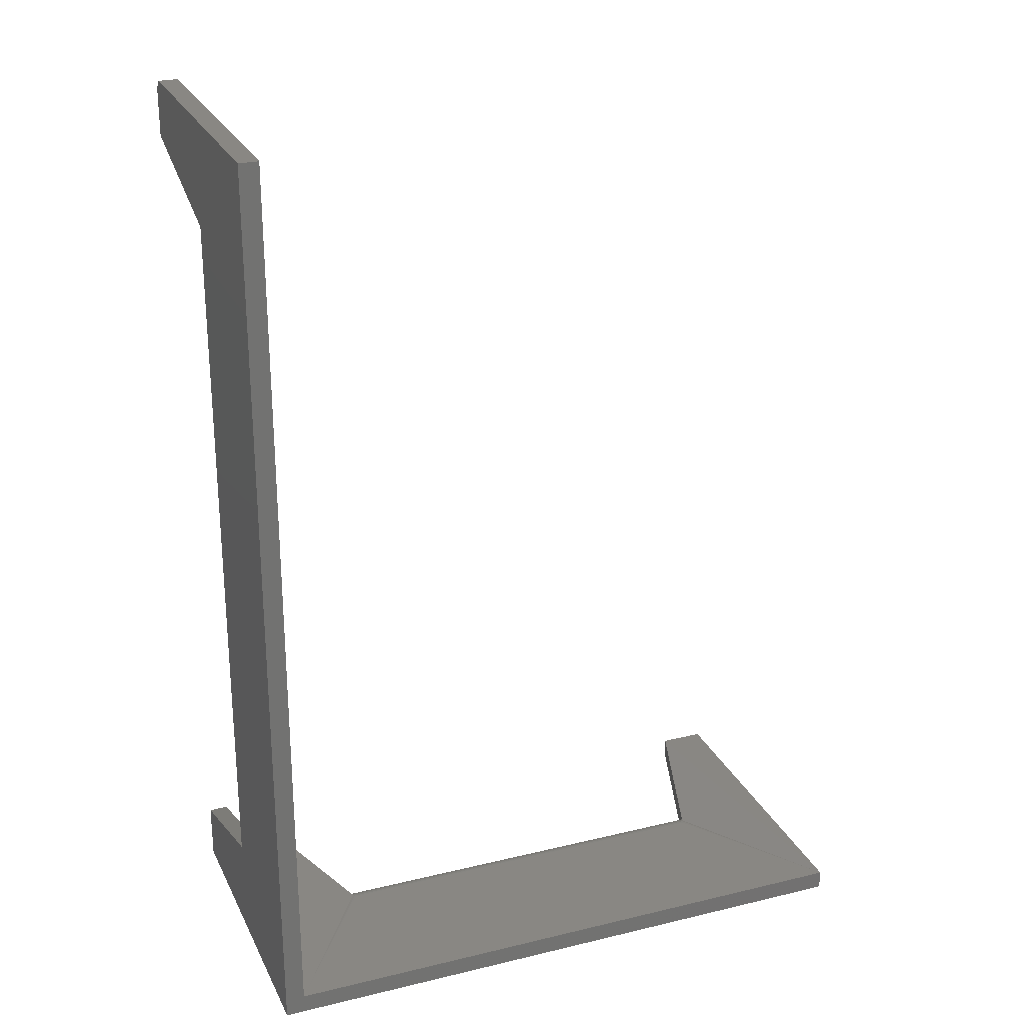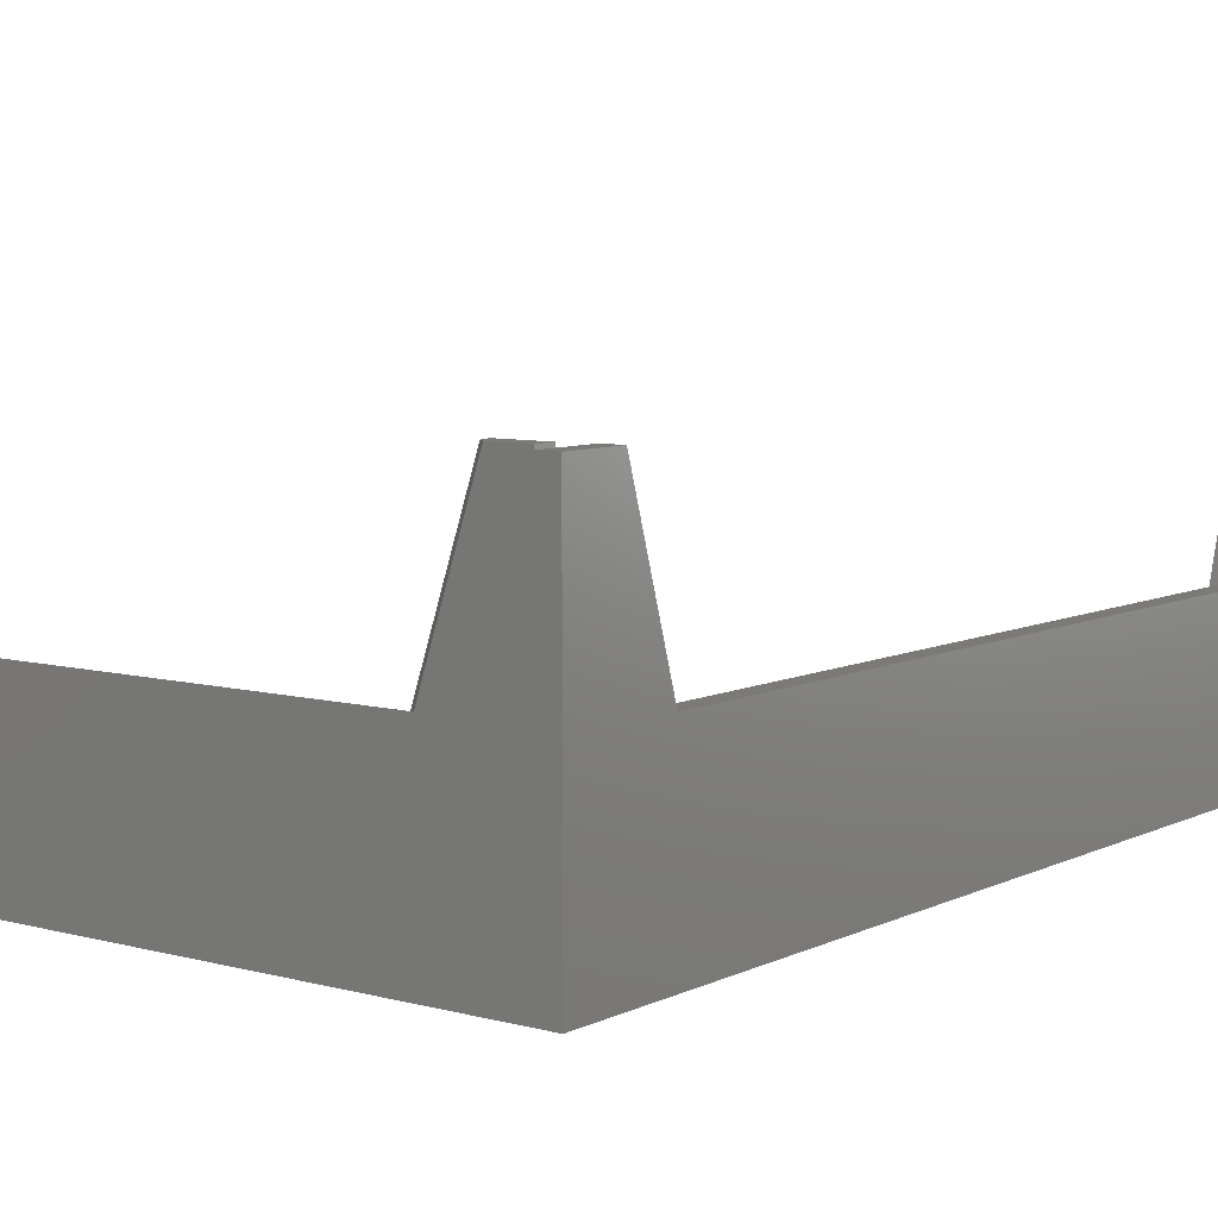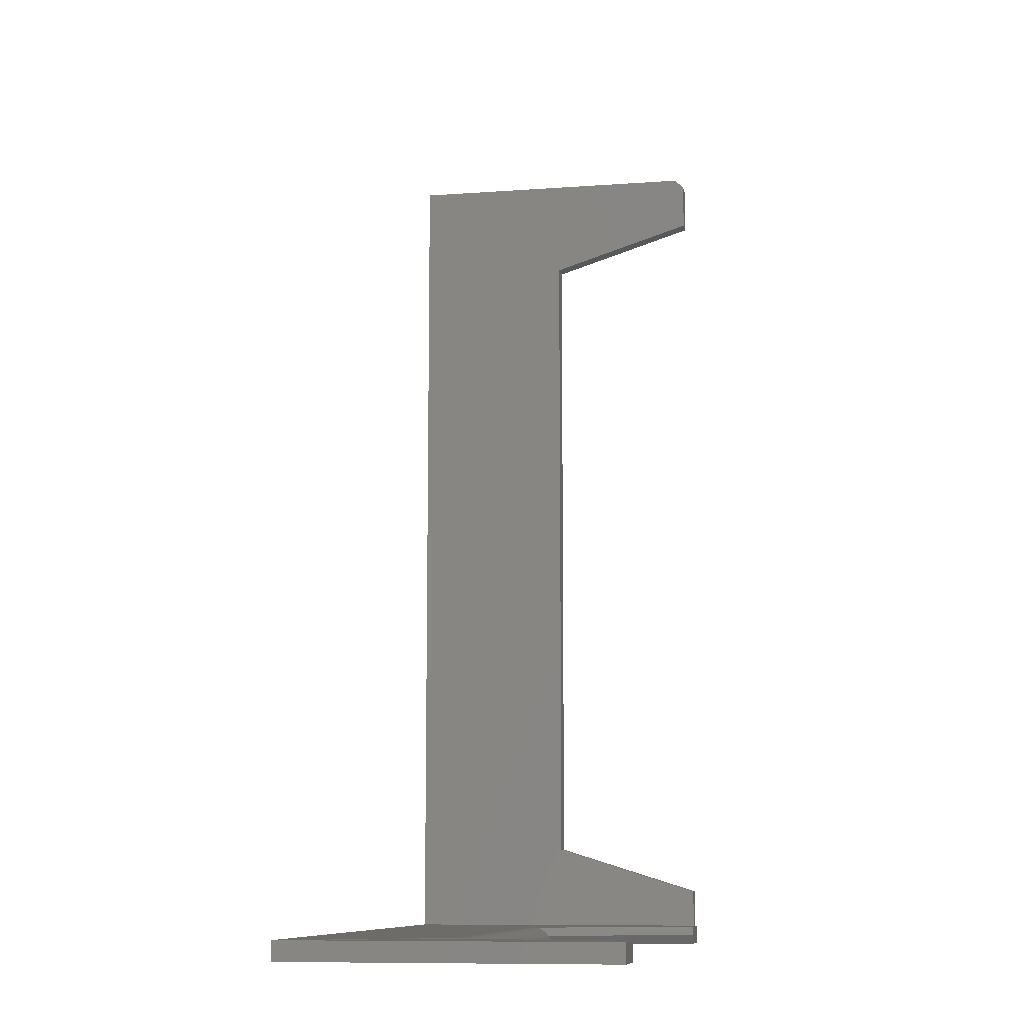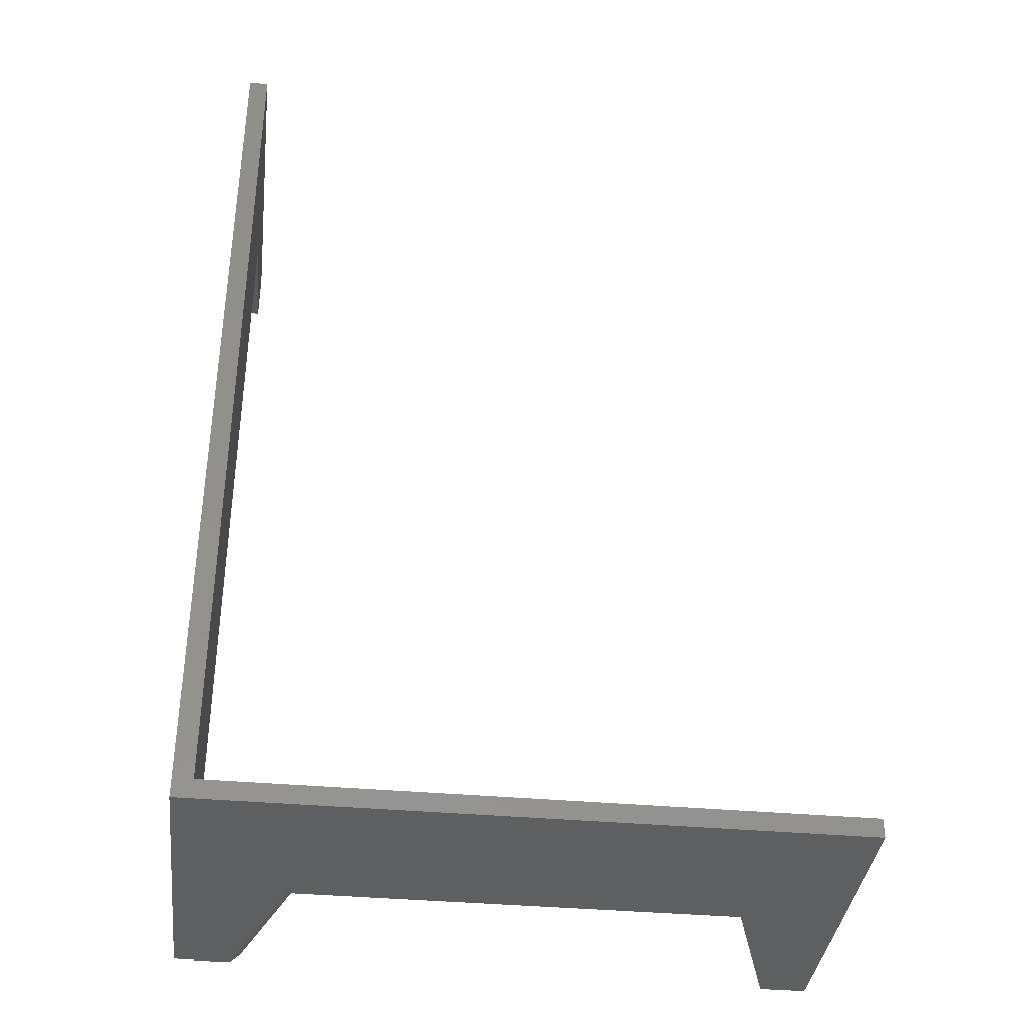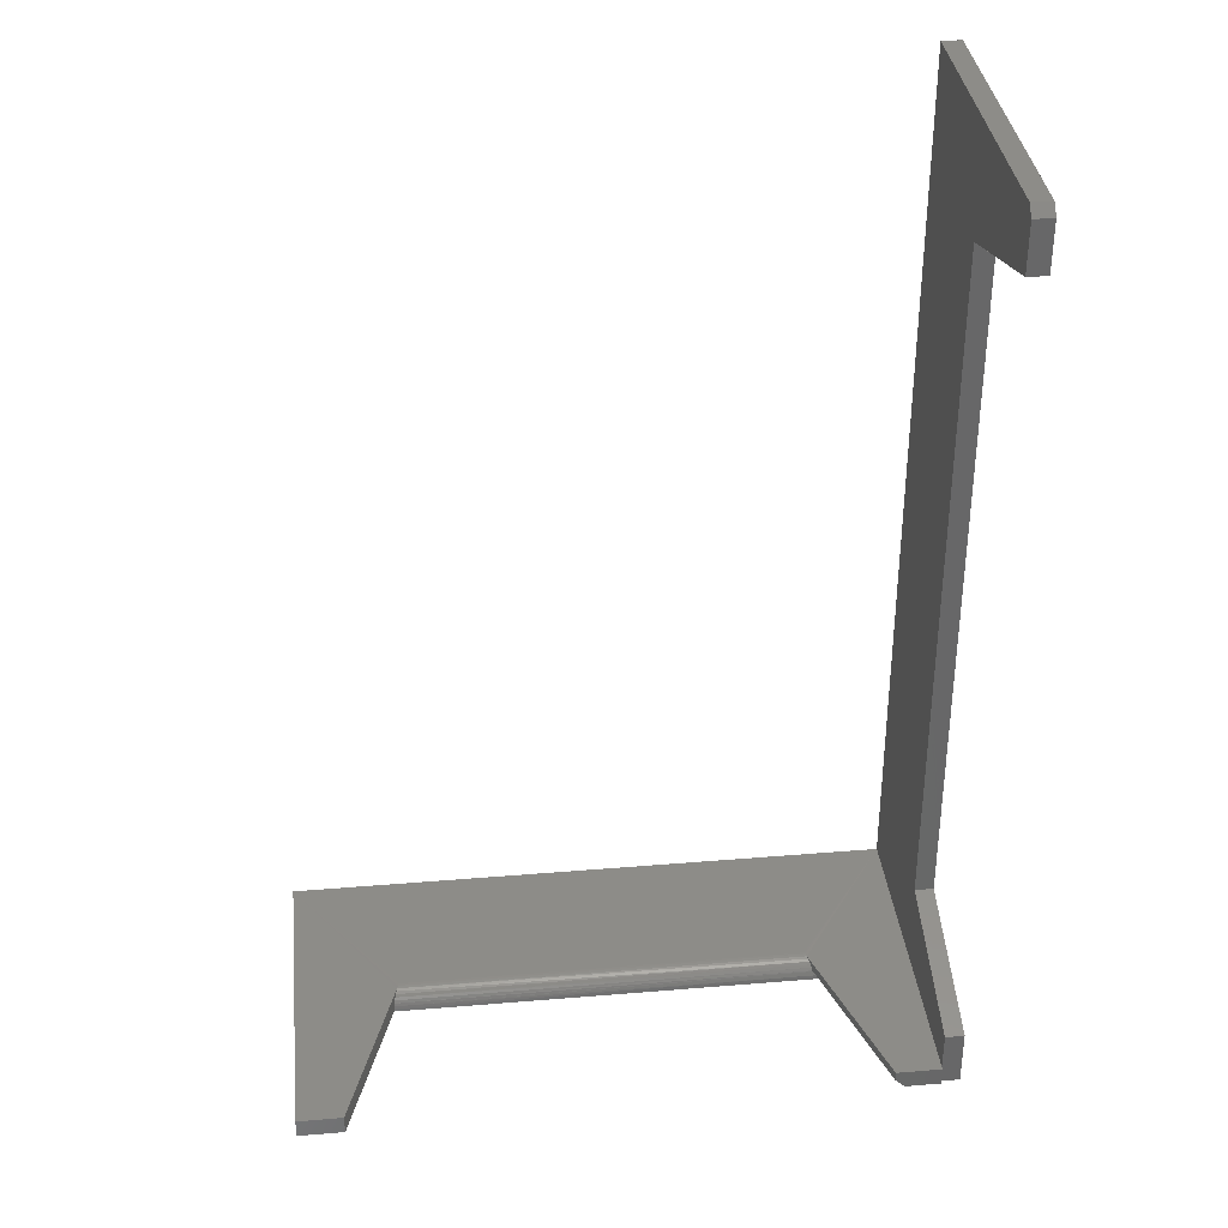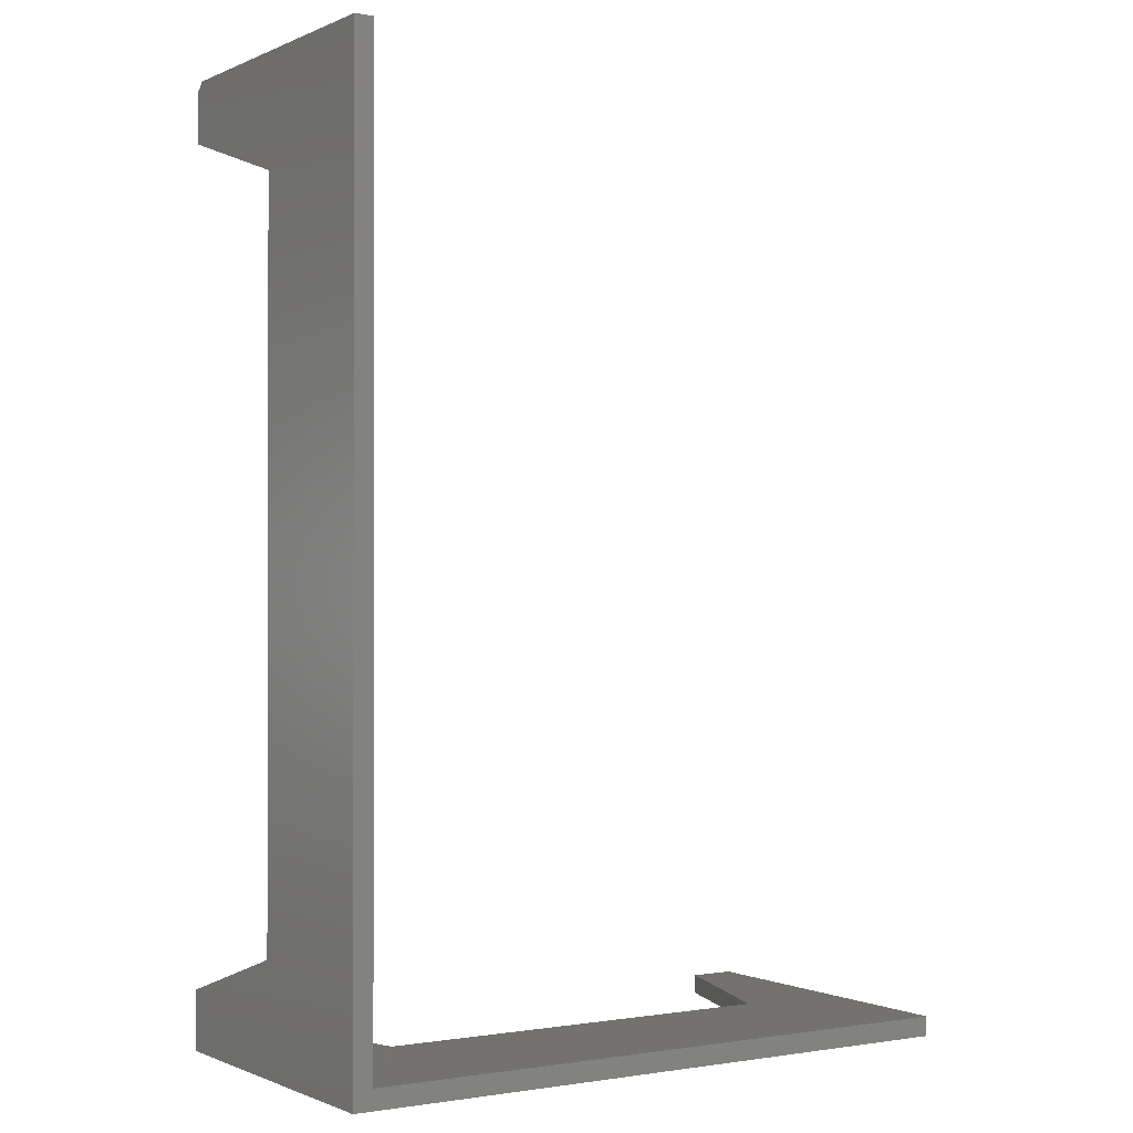
<metadata>
{"format":"stl","ext":"stl","renderer":"f3d","projection":"perspective","resolution":1024,"background":"white","views":[{"elev":25.6,"azim":158.8,"up":"+Y"},{"elev":7.5,"azim":37.1,"up":"+Z"},{"elev":-9.8,"azim":-79.3,"up":"+Y"},{"elev":-37.4,"azim":173.4,"up":"+Y"},{"elev":35.3,"azim":-6.3,"up":"+Y"},{"elev":-0.7,"azim":147.1,"up":"+Y"}]}
</metadata>
<code>
# stl→obj: 52 verts, 100 faces
v -0.03684 0.007812 0.2632
v -0.02861 1.611e-17 0.2632
v -0.03684 0.01562 0.2632
v 1.611e-17 1.611e-17 0.2632
v 1.611e-17 0.01562 0.2632
v -0.4632 0.01562 0.2632
v -0.5 0.01562 0.2632
v -0.4632 1.611e-17 0.2632
v -0.5 1.611e-17 0.2632
v 1.595e-17 0.01562 0.2605
v -0.5 0.01562 0
v -0.4174 0.01487 0.126
v -0.4166 0.01544 0.1236
v -0.4158 0.01562 0.1212
v 0 0.01562 -3.062e-17
v -0.08416 0.01562 0.1212
v -0.08362 0.01554 0.1228
v -0.08281 0.0151 0.1253
v -0.08204 0.01428 0.1276
v -0.08132 0.01311 0.1297
v -0.08067 0.01161 0.1317
v -0.08011 0.009829 0.1334
v -0.07964 0.007812 0.1348
v -0.07874 0.007079 0.1351
v -0.07467 0.003624 0.1364
v -0.07071 8.379e-18 0.1368
v -0.4211 8.379e-18 0.1368
v -0.421 0.002449 0.1366
v -0.4208 0.004844 0.1361
v -0.4205 0.007115 0.1351
v -0.4201 0.009208 0.1338
v -0.4195 0.01107 0.1322
v -0.4189 0.01266 0.1304
v -0.4182 0.01394 0.1283
v -0.5 0 0
v 0.01562 0 0
v 0.01562 1.595e-17 0.2605
v 1.595e-17 1.595e-17 0.2605
v 0 0.6632 0.1342
v 0 0.7422 0.2605
v 0 0.75 0.2527
v 0 0.7026 0.2605
v 0 0.75 -4.592e-17
v 0 0.08684 0.1342
v 0 0.04737 0.2605
v 0.01562 0.75 -4.592e-17
v 0.01562 0.6632 0.1342
v 0.01562 0.08684 0.1342
v 0.01562 0.75 0.2527
v 0.01562 0.7422 0.2605
v 0.01562 0.7026 0.2605
v 0.01562 0.04737 0.2605
f 1 2 3
f 3 2 4
f 3 4 5
f 6 7 8
f 8 7 9
f 5 10 3
f 11 7 6
f 11 6 12
f 11 12 13
f 11 13 14
f 15 11 14
f 15 14 16
f 15 16 17
f 15 17 18
f 15 18 3
f 15 3 10
f 3 18 19
f 3 19 20
f 3 20 21
f 3 21 22
f 3 22 23
f 3 23 1
f 1 23 24
f 1 24 25
f 1 25 26
f 1 26 2
f 6 8 27
f 6 27 28
f 6 28 29
f 6 29 30
f 6 30 31
f 6 31 32
f 6 32 33
f 6 33 34
f 6 34 12
f 27 8 9
f 27 9 35
f 27 35 36
f 27 36 26
f 26 36 37
f 26 37 38
f 26 38 4
f 26 4 2
f 7 11 9
f 9 11 35
f 39 40 41
f 42 40 39
f 41 43 39
f 39 43 15
f 39 15 44
f 44 15 10
f 44 10 45
f 27 25 28
f 27 26 25
f 24 29 25
f 29 28 25
f 23 22 30
f 23 30 29
f 23 29 24
f 16 14 17
f 17 14 13
f 17 13 18
f 18 13 12
f 18 12 19
f 19 12 34
f 19 34 20
f 20 34 33
f 20 33 21
f 21 33 32
f 21 32 22
f 22 32 31
f 22 31 30
f 43 46 15
f 15 46 36
f 15 36 11
f 11 36 35
f 47 48 36
f 47 36 46
f 47 46 49
f 47 49 50
f 47 50 51
f 37 36 52
f 52 36 48
f 10 5 38
f 38 5 4
f 10 38 37
f 10 37 52
f 10 52 45
f 50 40 51
f 51 40 42
f 46 43 49
f 49 43 41
f 41 40 49
f 49 40 50
f 48 44 52
f 52 44 45
f 47 39 48
f 48 39 44
f 51 42 47
f 47 42 39

</code>
